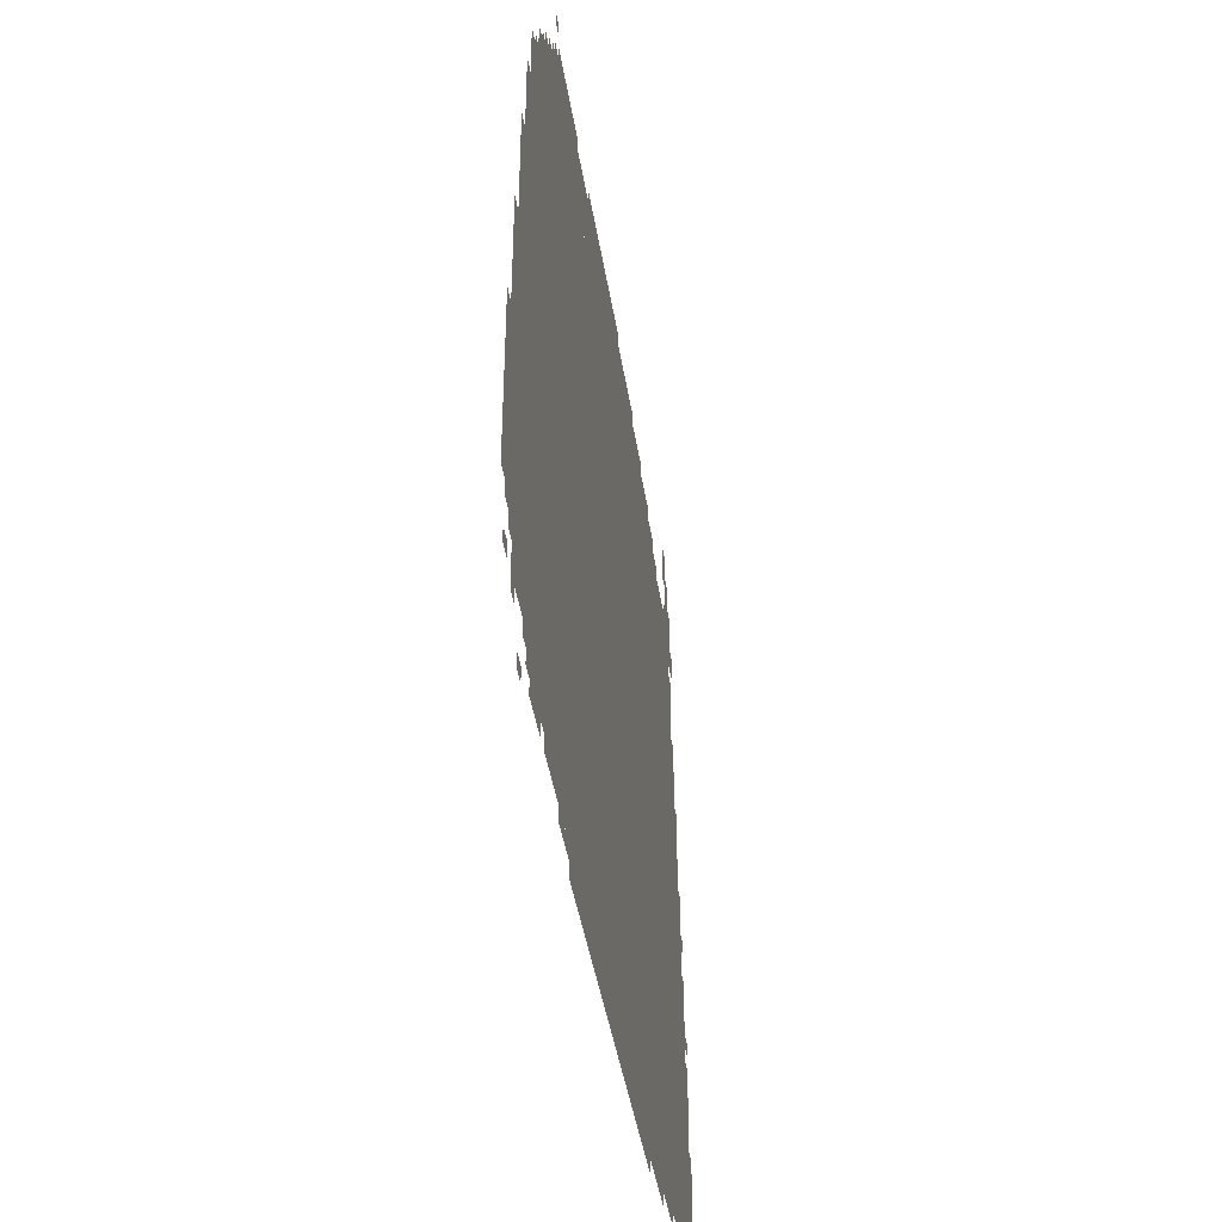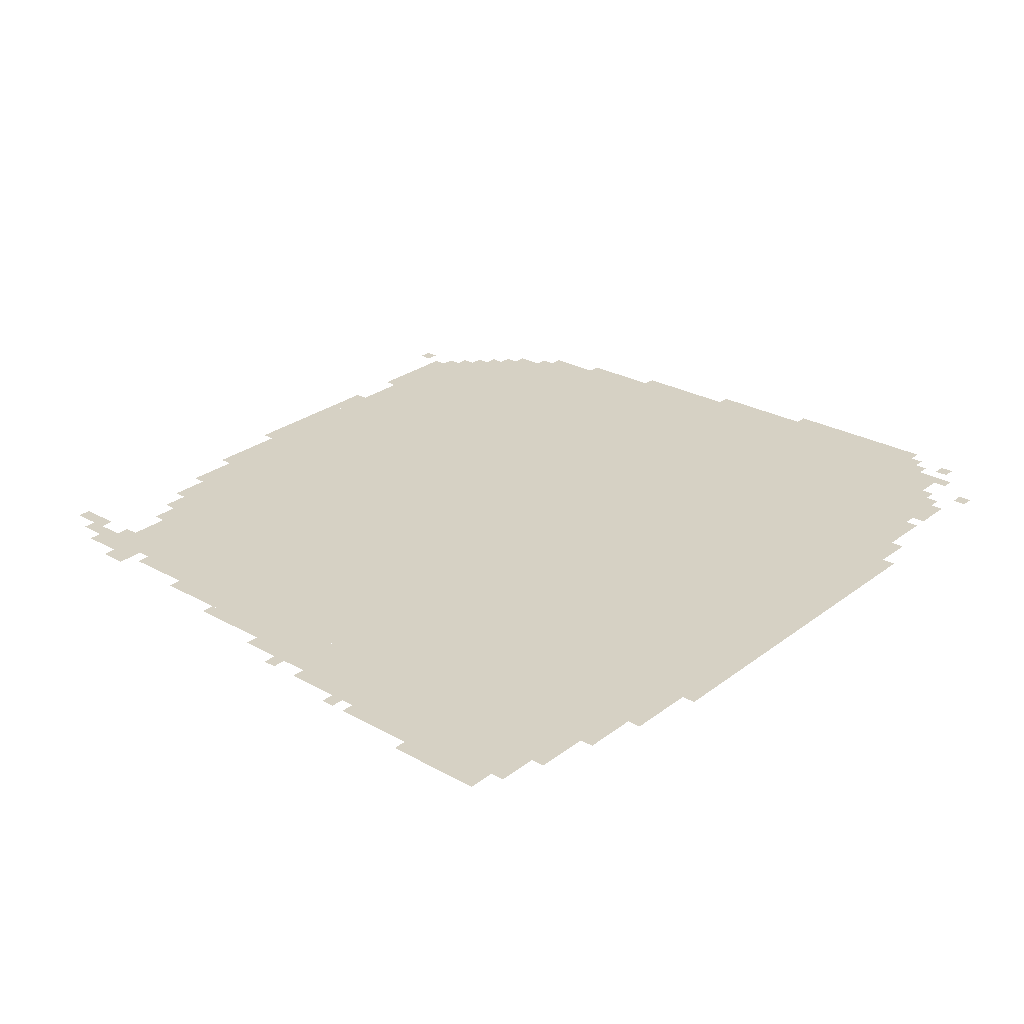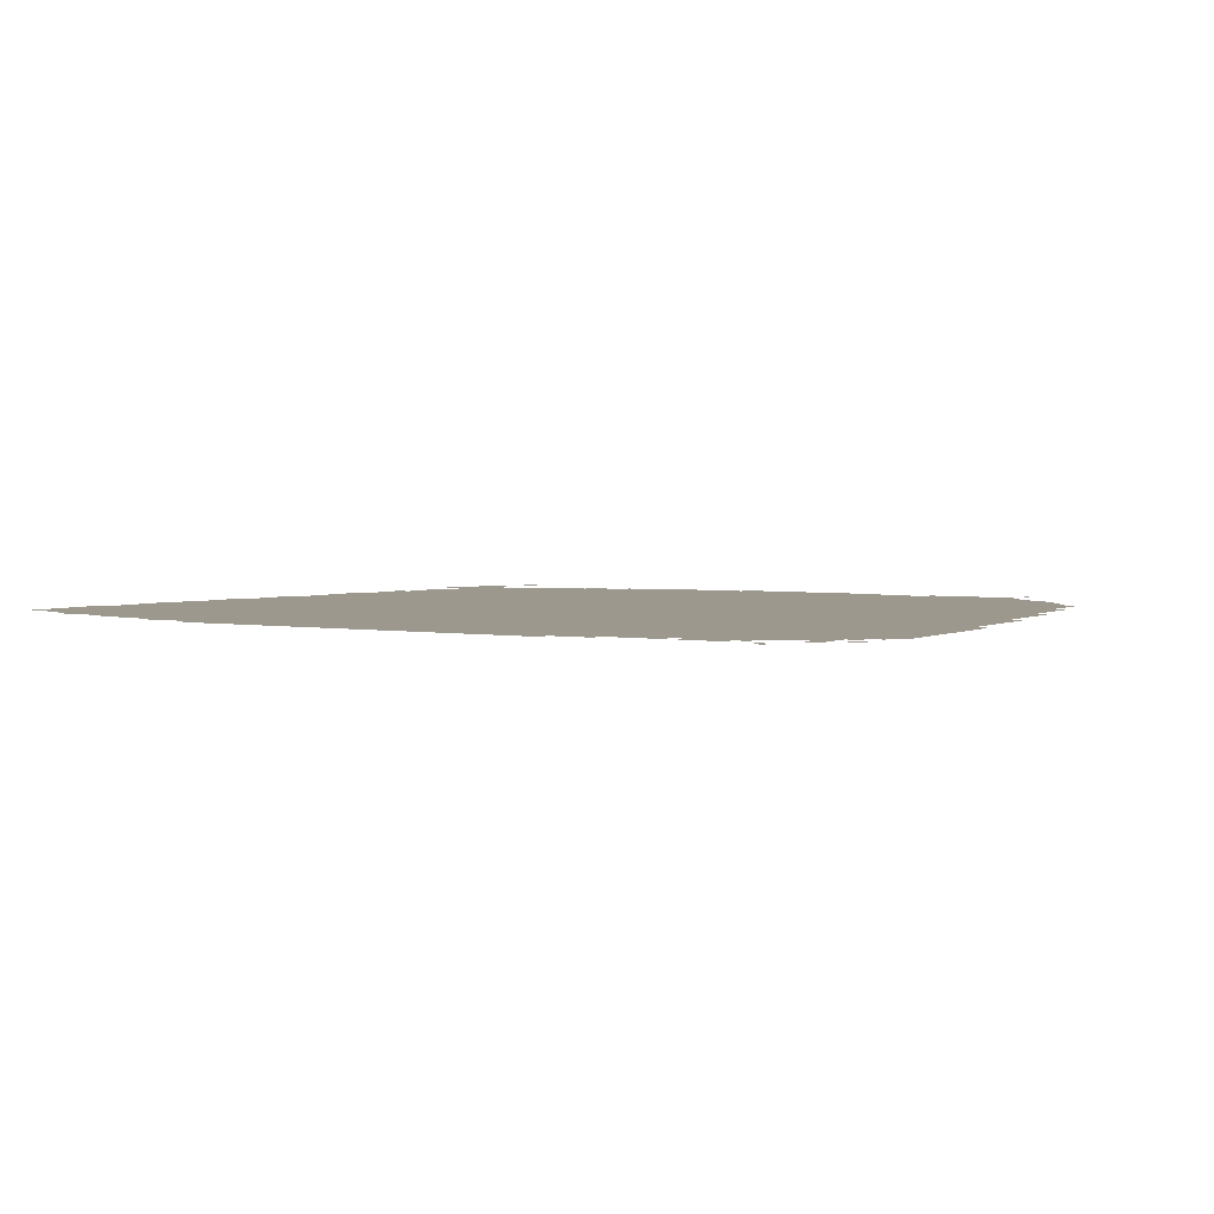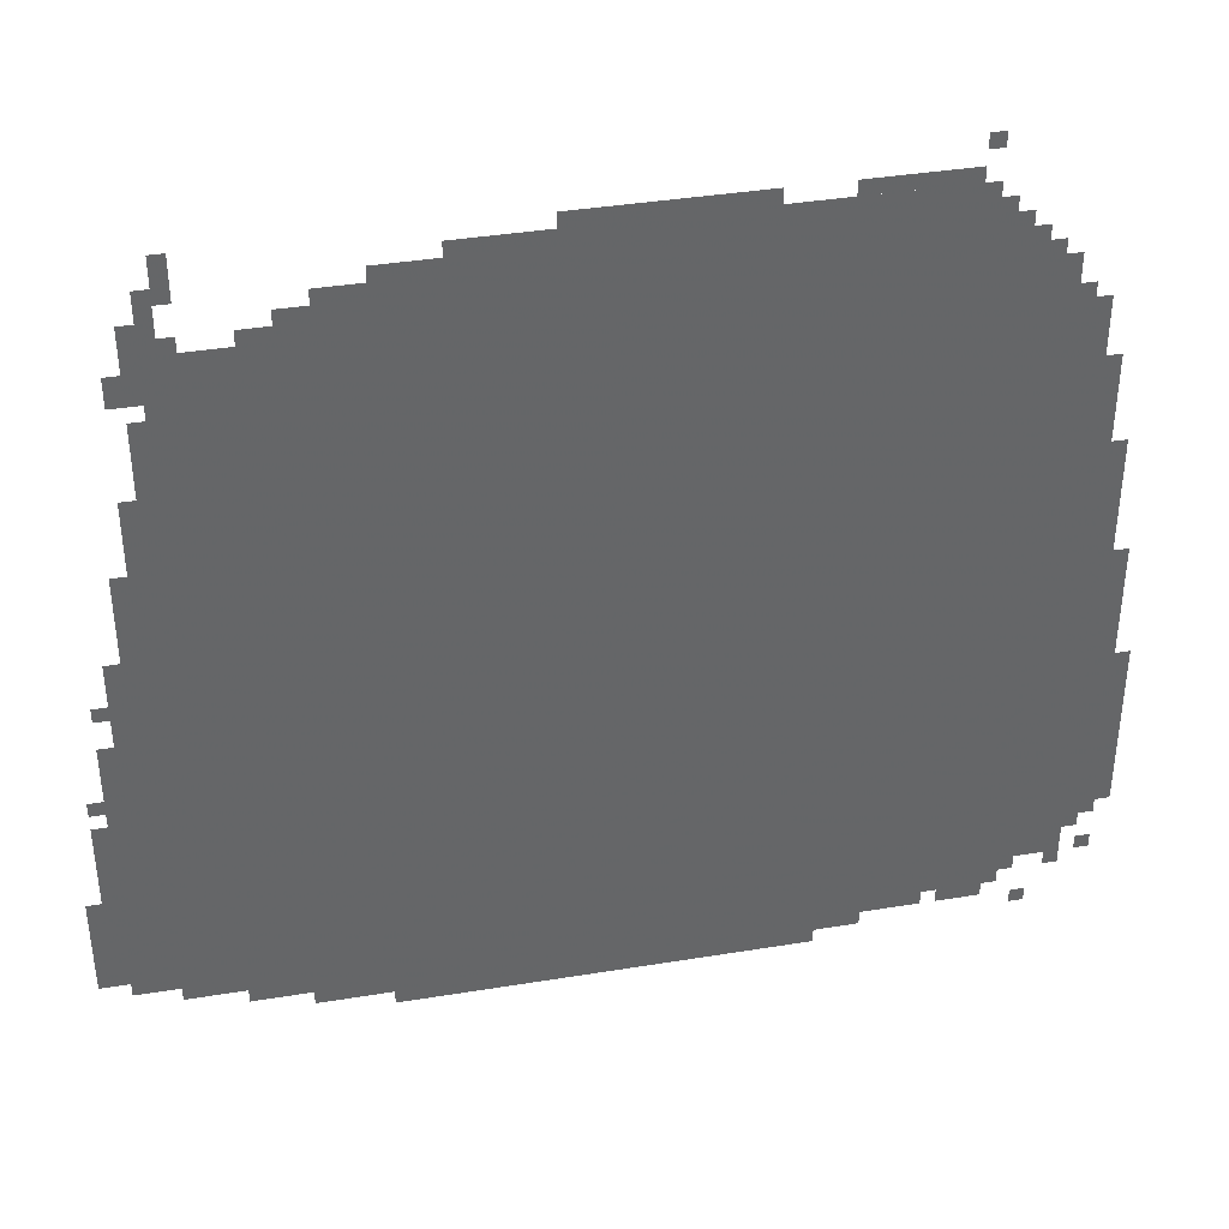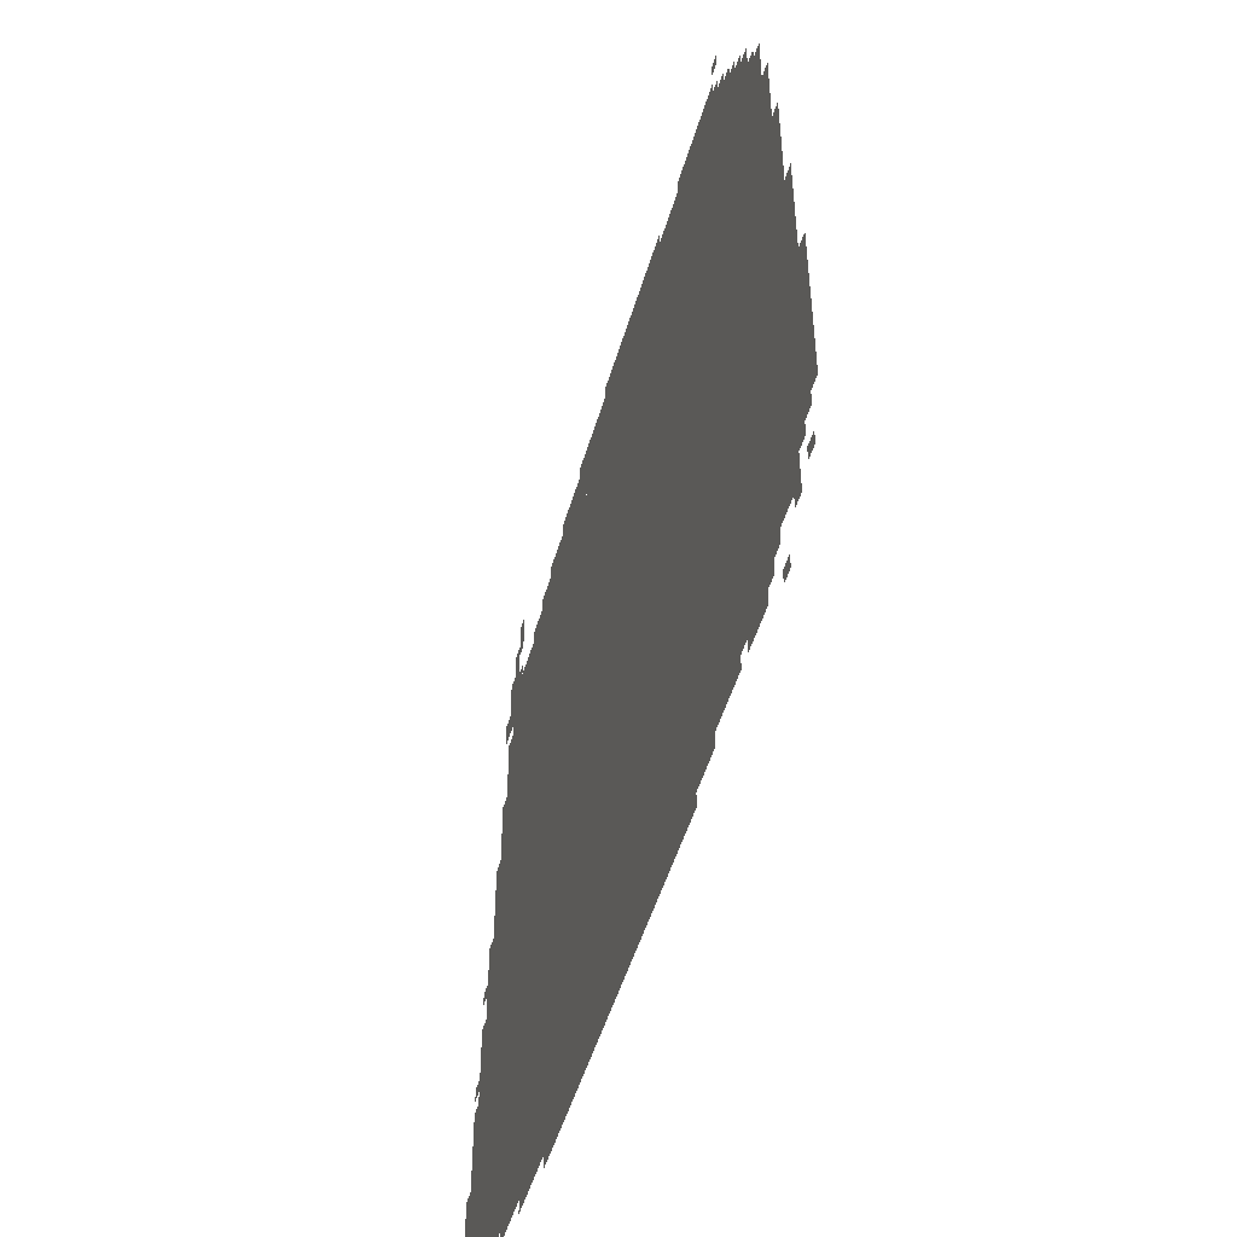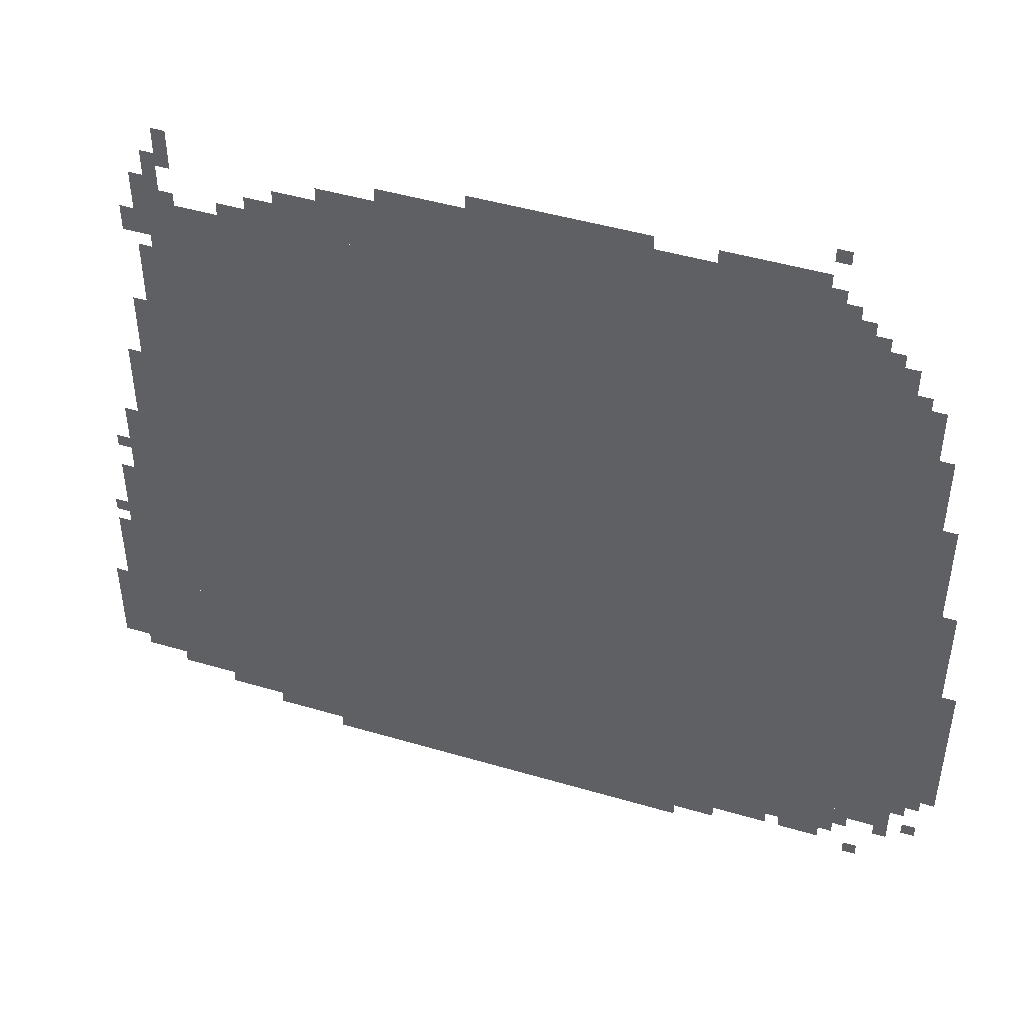
<metadata>
{"format":"obj","ext":"obj","renderer":"f3d","projection":"perspective","resolution":1024,"background":"white","views":[{"elev":-42.6,"azim":98.9,"up":"+Y"},{"elev":27.0,"azim":-49.3,"up":"+Z"},{"elev":3.1,"azim":31.2,"up":"+Z"},{"elev":38.8,"azim":-11.6,"up":"+Y"},{"elev":-50.6,"azim":73.7,"up":"+Y"},{"elev":46.5,"azim":18.6,"up":"+Y"}]}
</metadata>
<code>
g geliqiya_2-mesh
v -1024 96 0
v -1024 1600 0
v -1824 1600 0
v -1824 96 0
v -224 96 0
v -224 1600 0
v -1024 1600 0
v -1024 96 0
v -96 160 0
v -96 768 0
v -224 768 0
v -224 160 0
v -96 768 0
v -96 1376 0
v -224 1376 0
v -224 768 0
v -832 1600 0
v -832 1760 0
v -1312 1760 0
v -1312 1600 0
v -352 1600 0
v -352 1760 0
v -832 1760 0
v -832 1600 0
v -1824 128 0
v -1824 544 0
v -1952 544 0
v -1952 128 0
v -1824 544 0
v -1824 960 0
v -1952 960 0
v -1952 544 0
v -608 0 0
v -608 96 0
v -1056 96 0
v -1056 0 0
v -1056 0 0
v -1056 96 0
v -1472 96 0
v -1472 0 0
v -32 576 0
v -32 928 0
v -96 928 0
v -96 576 0
v -1312 1600 0
v -1312 1696 0
v -1536 1696 0
v -1536 1600 0
v -32 256 0
v -32 576 0
v -96 576 0
v -96 256 0
v -1952 352 0
v -1952 576 0
v -2016 576 0
v -2016 352 0
v -1952 160 0
v -1952 352 0
v -2016 352 0
v -2016 160 0
v -128 1376 0
v -128 1504 0
v -224 1504 0
v -224 1376 0
v -1824 1120 0
v -1824 1312 0
v -1888 1312 0
v -1888 1120 0
v -1824 960 0
v -1824 1120 0
v -1888 1120 0
v -1888 960 0
v 0 288 0
v 0 480 0
v -32 480 0
v -32 288 0
v -288 1600 0
v -288 1696 0
v -352 1696 0
v -352 1600 0
v -1472 32 0
v -1472 96 0
v -1568 96 0
v -1568 32 0
v -736 1760 0
v -736 1792 0
v -928 1792 0
v -928 1760 0
v -928 1760 0
v -928 1792 0
v -1120 1792 0
v -1120 1760 0
v 0 480 0
v 0 672 0
v -32 672 0
v -32 480 0
v -1536 1600 0
v -1536 1664 0
v -1600 1664 0
v -1600 1600 0
v -2016 256 0
v -2016 384 0
v -2047 384 0
v -2047 256 0
v -384 64 0
v -384 96 0
v -512 96 0
v -512 64 0
v -64 1056 0
v -64 1184 0
v -96 1184 0
v -96 1056 0
v -1568 32 0
v -1568 96 0
v -1632 96 0
v -1632 32 0
v -384 1760 0
v -384 1792 0
v -512 1792 0
v -512 1760 0
v -64 928 0
v -64 1056 0
v -96 1056 0
v -96 928 0
v -1952 672 0
v -1952 768 0
v -1984 768 0
v -1984 672 0
v -1952 576 0
v -1952 672 0
v -1984 672 0
v -1984 576 0
v -1824 1376 0
v -1824 1472 0
v -1856 1472 0
v -1856 1376 0
v -1824 1568 0
v -1824 1664 0
v -1856 1664 0
v -1856 1568 0
v -2016 160 0
v -2016 256 0
v -2047 256 0
v -2047 160 0
v -512 1760 0
v -512 1792 0
v -608 1792 0
v -608 1760 0
v -512 64 0
v -512 96 0
v -608 96 0
v -608 64 0
v -1888 960 0
v -1888 1056 0
v -1920 1056 0
v -1920 960 0
v -1888 1056 0
v -1888 1152 0
v -1920 1152 0
v -1920 1056 0
v -256 64 0
v -256 96 0
v -320 96 0
v -320 64 0
v -1760 1728 0
v -1760 1792 0
v -1792 1792 0
v -1792 1728 0
v -192 1536 0
v -192 1600 0
v -224 1600 0
v -224 1536 0
v -512 32 0
v -512 64 0
v -576 64 0
v -576 32 0
v -1856 1504 0
v -1856 1568 0
v -1888 1568 0
v -1888 1504 0
v -1824 96 0
v -1824 128 0
v -1888 128 0
v -1888 96 0
v -256 1600 0
v -256 1664 0
v -288 1664 0
v -288 1600 0
v -1600 1600 0
v -1600 1632 0
v -1664 1632 0
v -1664 1600 0
v -1792 1664 0
v -1792 1728 0
v -1824 1728 0
v -1824 1664 0
v -1824 1504 0
v -1824 1568 0
v -1856 1568 0
v -1856 1504 0
v -1376 1696 0
v -1376 1728 0
v -1440 1728 0
v -1440 1696 0
v -1824 1312 0
v -1824 1376 0
v -1856 1376 0
v -1856 1312 0
v -1312 1696 0
v -1312 1728 0
v -1376 1728 0
v -1376 1696 0
v -1632 64 0
v -1632 96 0
v -1696 96 0
v -1696 64 0
v -1696 64 0
v -1696 96 0
v -1760 96 0
v -1760 64 0
v -1792 1600 0
v -1792 1664 0
v -1824 1664 0
v -1824 1600 0
v -64 224 0
v -64 256 0
v -96 256 0
v -96 224 0
v -1952 832 0
v -1952 864 0
v -1984 864 0
v -1984 832 0
v -32 160 0
v -32 192 0
v -64 192 0
v -64 160 0
v -1984 608 0
v -1984 640 0
v -2016 640 0
v -2016 608 0
v -1952 128 0
v -1952 160 0
v -1984 160 0
v -1984 128 0
v -160 32 0
v -160 64 0
v -192 64 0
v -192 32 0
v -96 128 0
v -96 160 0
v -128 160 0
v -128 128 0
v -192 128 0
v -192 160 0
v -224 160 0
v -224 128 0
v -160 1504 0
v -160 1536 0
v -192 1536 0
v -192 1504 0
v -320 64 0
v -320 96 0
v -352 96 0
v -352 64 0
v -576 32 0
v -576 64 0
v -608 64 0
v -608 32 0
v -1760 1696 0
v -1760 1728 0
v -1792 1728 0
v -1792 1696 0
v -192 1504 0
v -192 1536 0
v -224 1536 0
v -224 1504 0
v -224 1600 0
v -224 1632 0
v -256 1632 0
v -256 1600 0
v -1760 1600 0
v -1760 1632 0
v -1792 1632 0
v -1792 1600 0
v -352 1824 0
v -352 1856 0
v -384 1856 0
v -384 1824 0
v -320 1696 0
v -320 1728 0
v -352 1728 0
v -352 1696 0
g geliqiya_2-mesh_0
f 3 2 1
f 1 4 3
f 7 6 5
f 5 8 7
f 11 10 9
f 9 12 11
f 15 14 13
f 13 16 15
f 19 18 17
f 17 20 19
f 23 22 21
f 21 24 23
f 27 26 25
f 25 28 27
f 31 30 29
f 29 32 31
f 35 34 33
f 33 36 35
f 39 38 37
f 37 40 39
f 43 42 41
f 41 44 43
f 47 46 45
f 45 48 47
f 51 50 49
f 49 52 51
f 55 54 53
f 53 56 55
f 59 58 57
f 57 60 59
f 63 62 61
f 61 64 63
f 67 66 65
f 65 68 67
f 71 70 69
f 69 72 71
f 75 74 73
f 73 76 75
f 79 78 77
f 77 80 79
f 83 82 81
f 81 84 83
f 87 86 85
f 85 88 87
f 91 90 89
f 89 92 91
f 95 94 93
f 93 96 95
f 99 98 97
f 97 100 99
f 103 102 101
f 101 104 103
f 107 106 105
f 105 108 107
f 111 110 109
f 109 112 111
f 115 114 113
f 113 116 115
f 119 118 117
f 117 120 119
f 123 122 121
f 121 124 123
f 127 126 125
f 125 128 127
f 131 130 129
f 129 132 131
f 135 134 133
f 133 136 135
f 139 138 137
f 137 140 139
f 143 142 141
f 141 144 143
f 147 146 145
f 145 148 147
f 151 150 149
f 149 152 151
f 155 154 153
f 153 156 155
f 159 158 157
f 157 160 159
f 163 162 161
f 161 164 163
f 167 166 165
f 165 168 167
f 171 170 169
f 169 172 171
f 175 174 173
f 173 176 175
f 179 178 177
f 177 180 179
f 183 182 181
f 181 184 183
f 187 186 185
f 185 188 187
f 191 190 189
f 189 192 191
f 195 194 193
f 193 196 195
f 199 198 197
f 197 200 199
f 203 202 201
f 201 204 203
f 207 206 205
f 205 208 207
f 211 210 209
f 209 212 211
f 215 214 213
f 213 216 215
f 219 218 217
f 217 220 219
f 223 222 221
f 221 224 223
f 227 226 225
f 225 228 227
f 231 230 229
f 229 232 231
f 235 234 233
f 233 236 235
f 239 238 237
f 237 240 239
f 243 242 241
f 241 244 243
f 247 246 245
f 245 248 247
f 251 250 249
f 249 252 251
f 255 254 253
f 253 256 255
f 259 258 257
f 257 260 259
f 263 262 261
f 261 264 263
f 267 266 265
f 265 268 267
f 271 270 269
f 269 272 271
f 275 274 273
f 273 276 275
f 279 278 277
f 277 280 279
f 283 282 281
f 281 284 283
f 287 286 285
f 285 288 287
f 291 290 289
f 289 292 291

</code>
